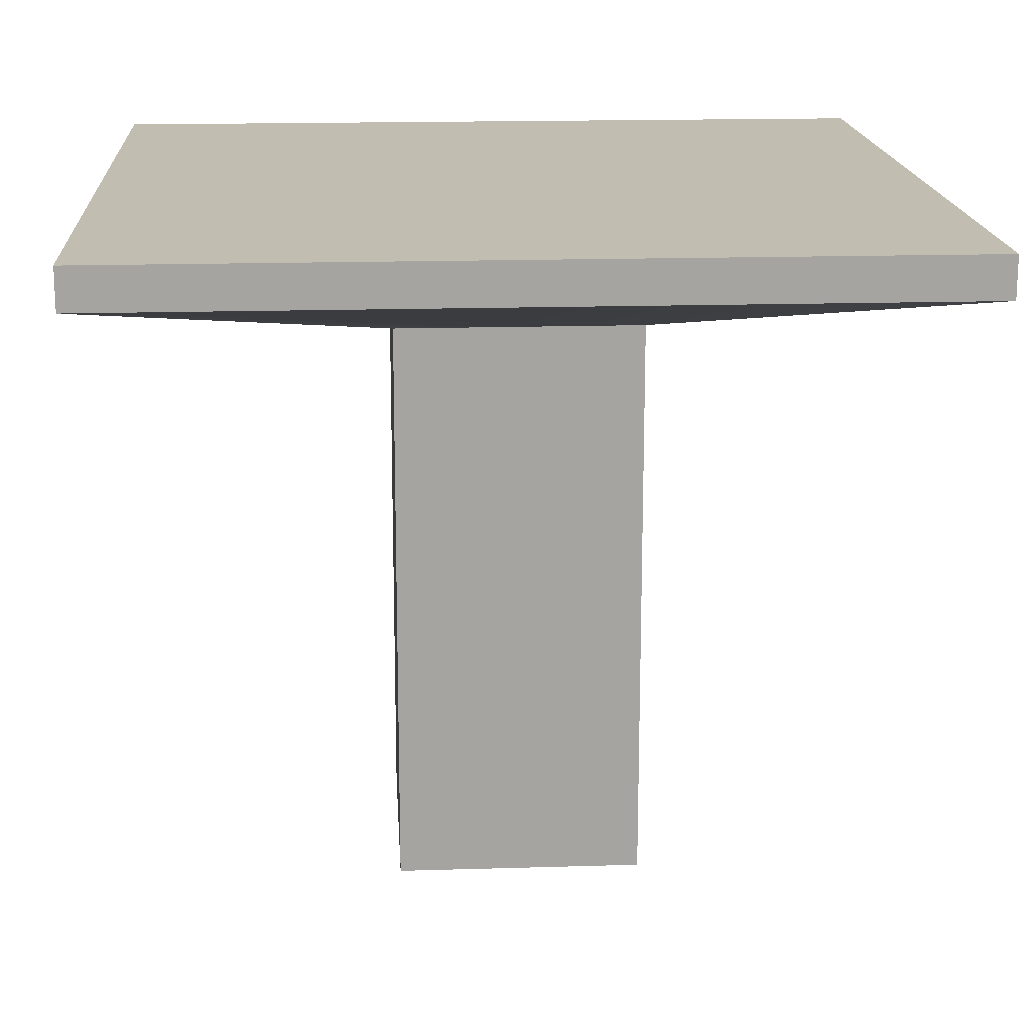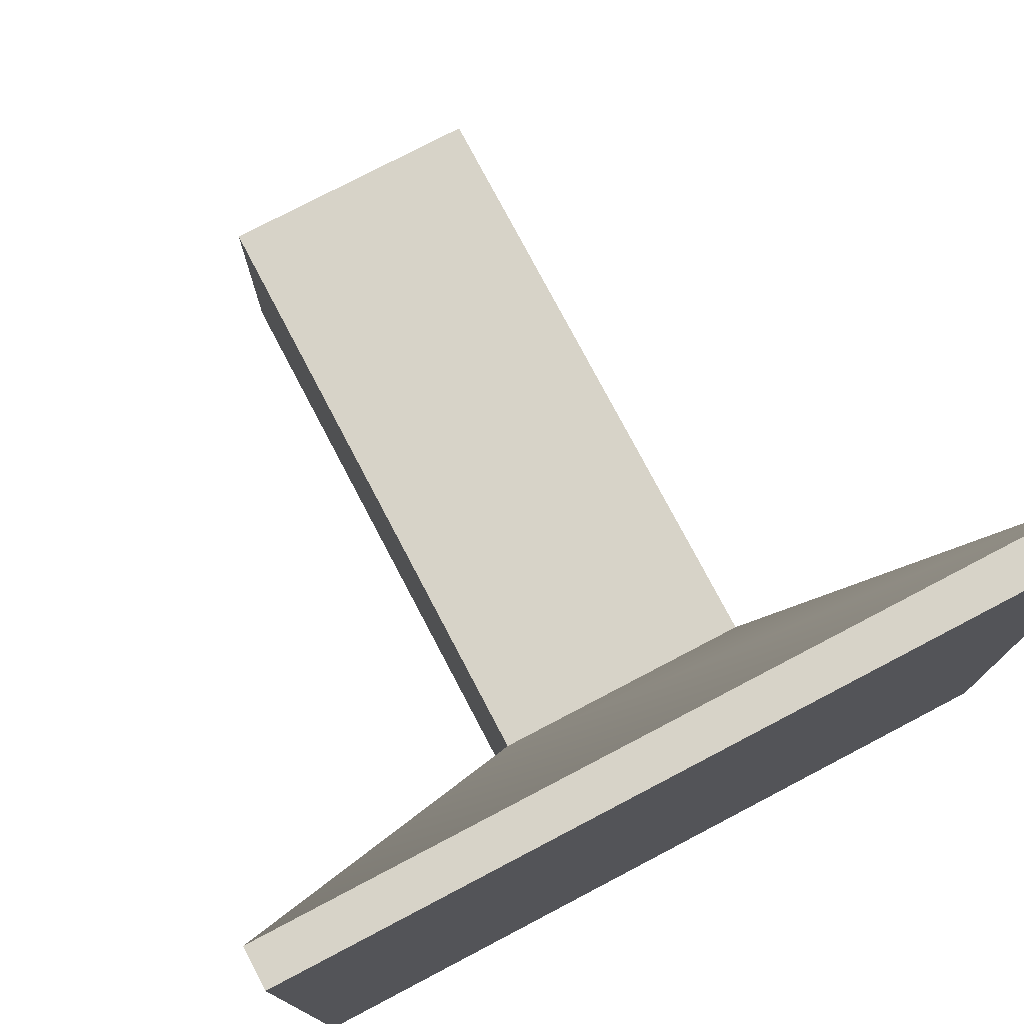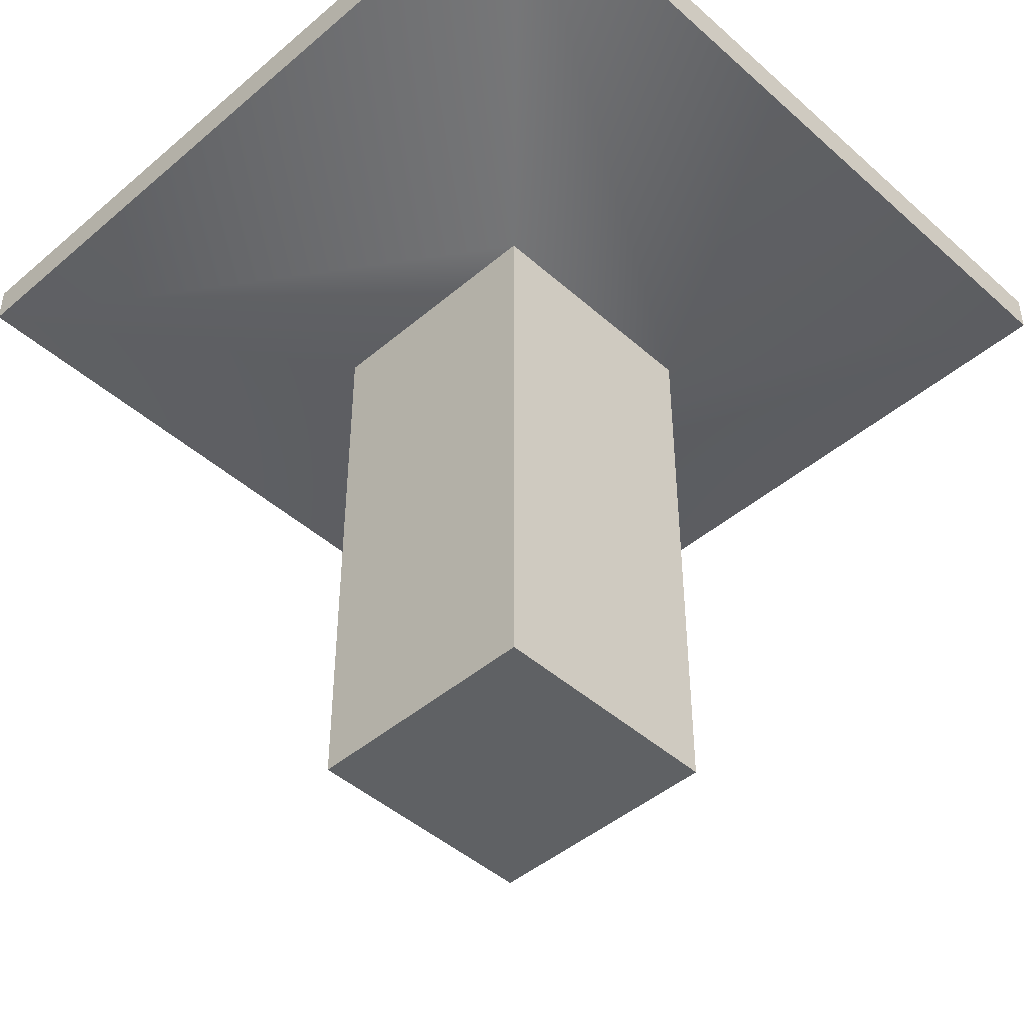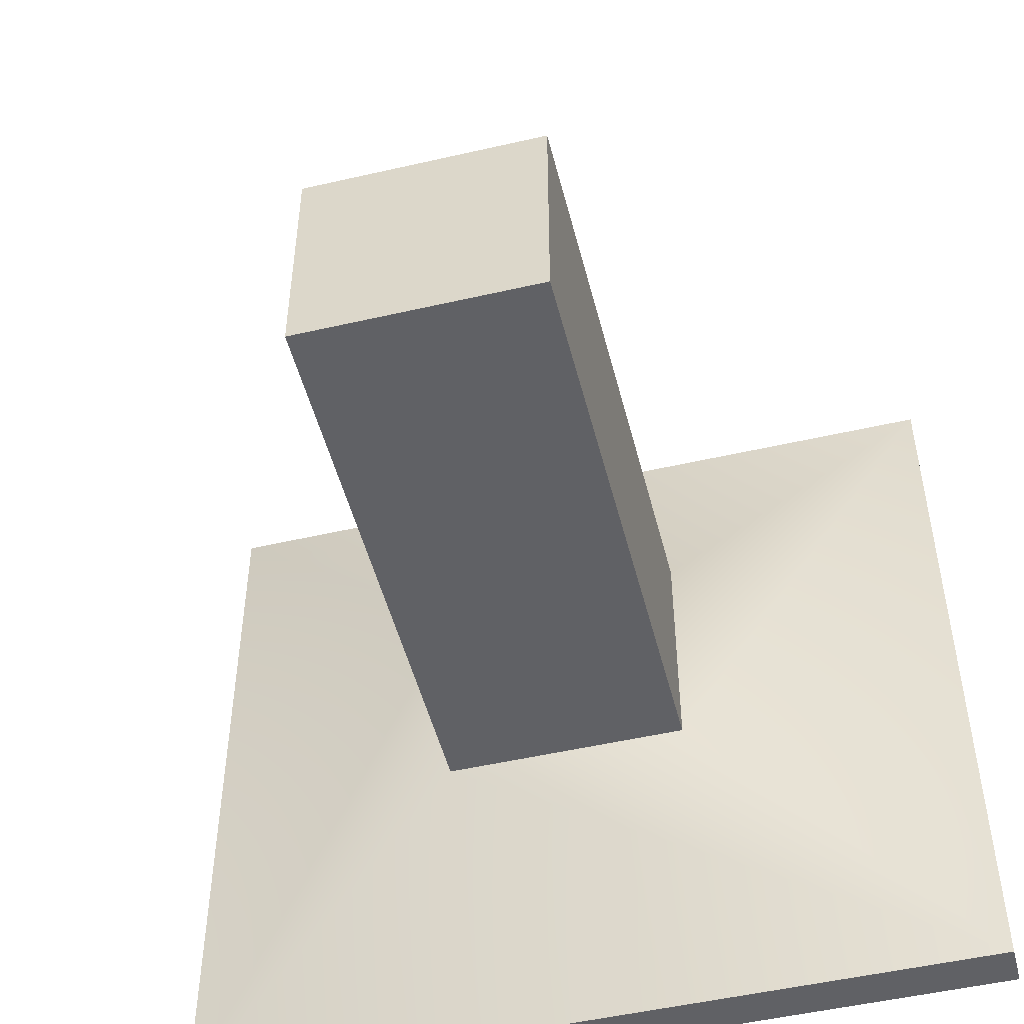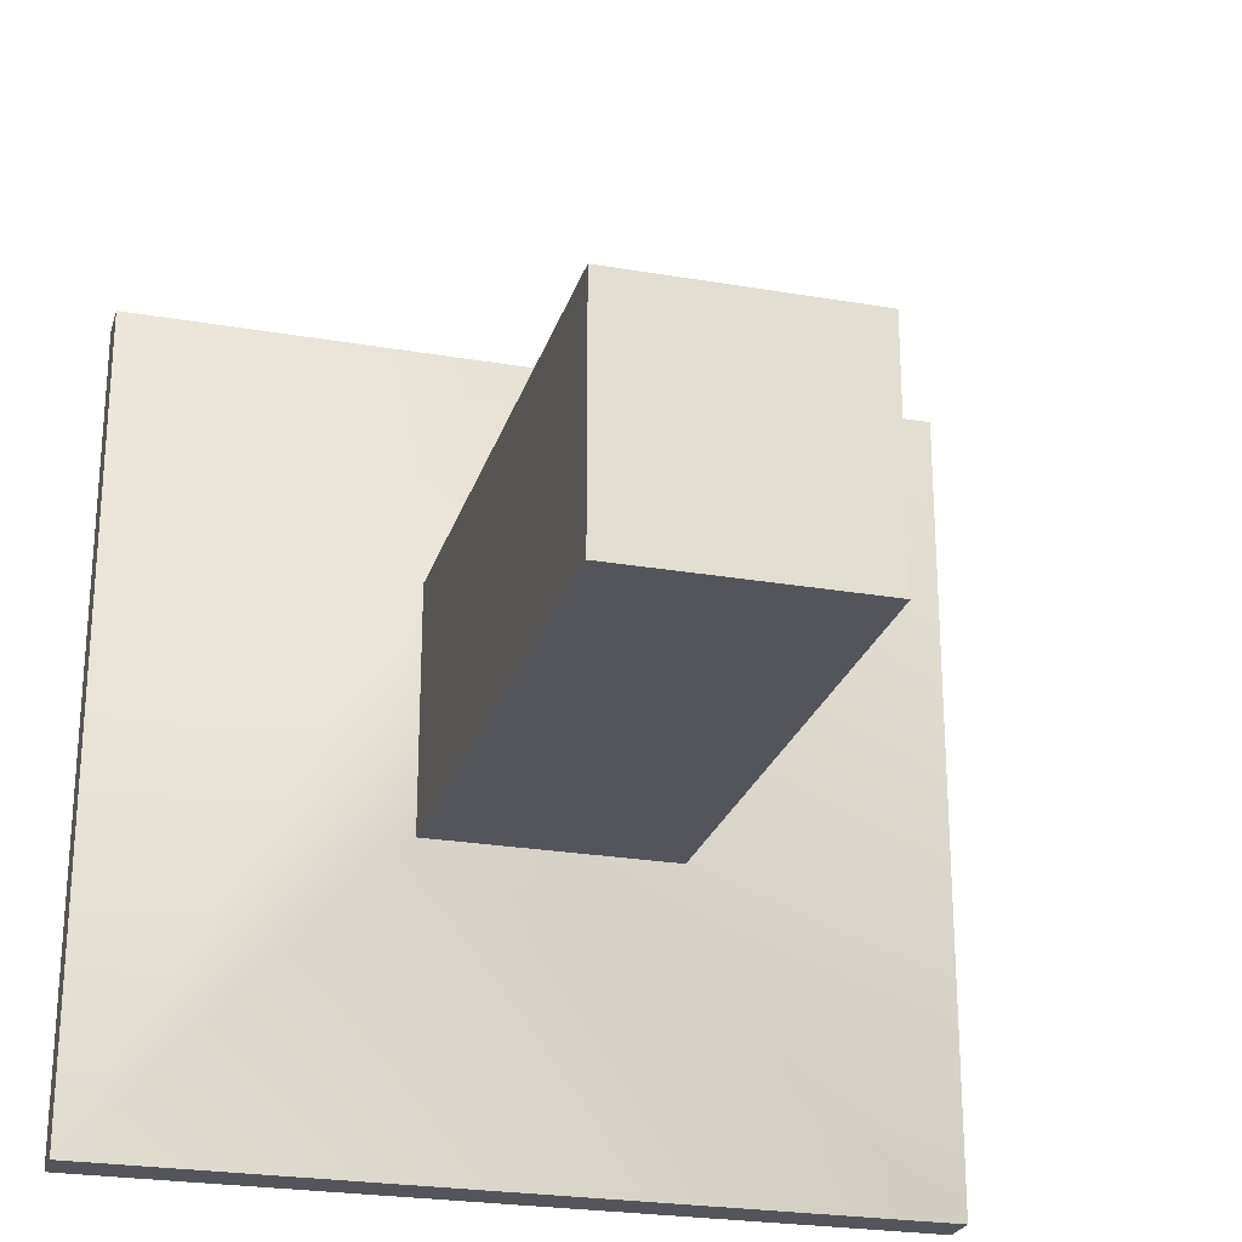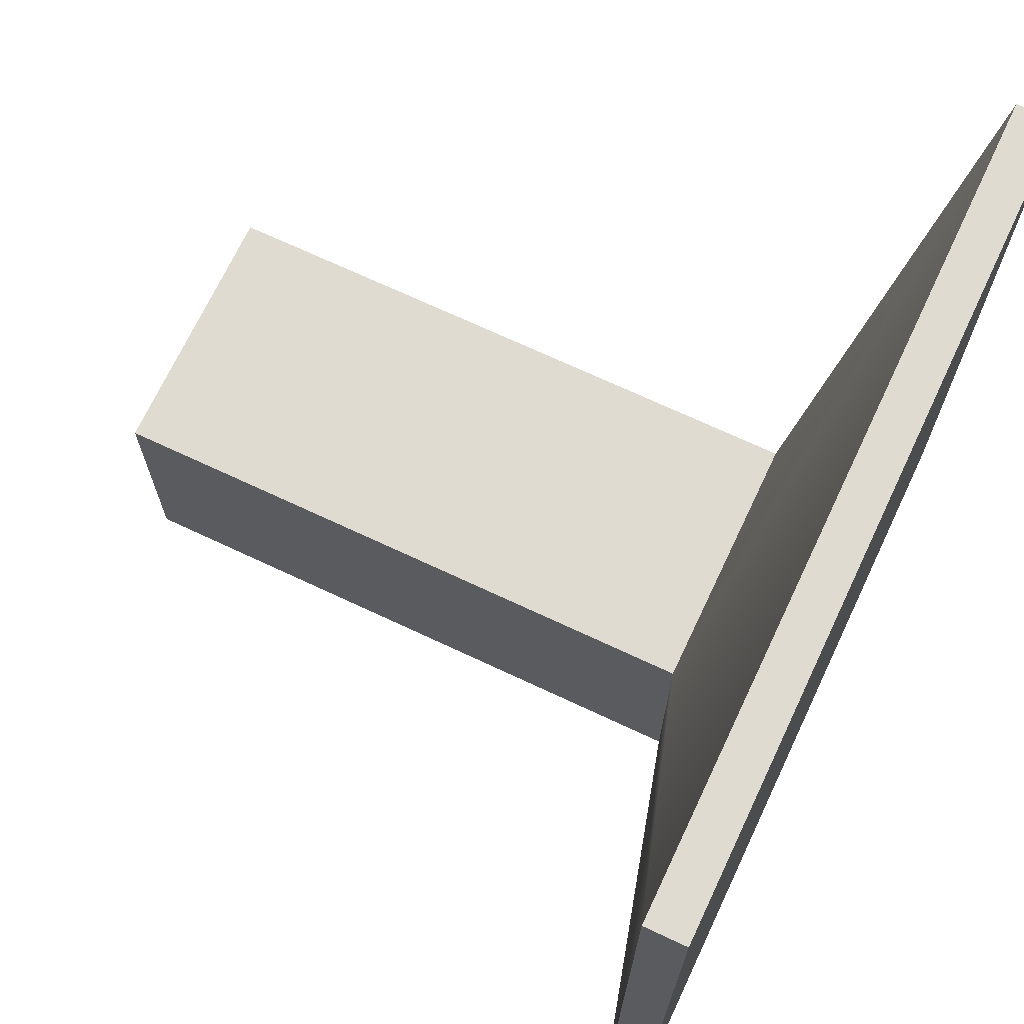
<metadata>
{"format":"obj","ext":"obj","renderer":"f3d","projection":"perspective","resolution":1024,"background":"white","views":[{"elev":17.0,"azim":-3.5,"up":"+Y"},{"elev":76.6,"azim":152.3,"up":"+Z"},{"elev":-45.4,"azim":-135.6,"up":"+Y"},{"elev":-50.3,"azim":14.2,"up":"+Z"},{"elev":-24.9,"azim":-15.6,"up":"+Z"},{"elev":69.9,"azim":115.2,"up":"+Z"}]}
</metadata>
<code>
g default
v -0.5 -0.025 0.5
v 0.5 -0.025 0.5
v -0.5 0.025 0.5
v 0.5 0.025 0.5
v -0.5 0.025 -0.5
v 0.5 0.025 -0.5
v -0.5 -0.025 -0.5
v 0.5 -0.025 -0.5
v -0.15 -0.125 -0.15
v 0.15 -0.125 -0.15
v 0.15 -0.125 0.15
v -0.15 -0.125 0.15
v -0.15 -0.825 -0.15
v 0.15 -0.825 -0.15
v 0.15 -0.825 0.15
v -0.15 -0.825 0.15
g pCube1
f 1 2 3
f 3 2 4
f 3 4 5
f 5 4 6
f 5 6 7
f 7 6 8
f 13 14 16
f 16 14 15
f 2 8 4
f 4 8 6
f 7 1 5
f 5 1 3
f 7 8 9
f 9 8 10
f 8 2 10
f 10 2 11
f 2 1 11
f 11 1 12
f 1 7 12
f 12 7 9
f 9 10 13
f 13 10 14
f 10 11 14
f 14 11 15
f 11 12 15
f 15 12 16
f 12 9 16
f 16 9 13
g default
v -0.5 -0.025 0.5
v 0.5 -0.025 0.5
v -0.5 0.025 0.5
v 0.5 0.025 0.5
v -0.5 0.025 -0.5
v 0.5 0.025 -0.5
v -0.5 -0.025 -0.5
v 0.5 -0.025 -0.5
v -0.15 -0.125 -0.15
v 0.15 -0.125 -0.15
v 0.15 -0.125 0.15
v -0.15 -0.125 0.15
v -0.15 -0.825 -0.15
v 0.15 -0.825 -0.15
v 0.15 -0.825 0.15
v -0.15 -0.825 0.15
g pCube1
f 17 18 19
f 19 18 20
f 19 20 21
f 21 20 22
f 21 22 23
f 23 22 24
f 29 30 32
f 32 30 31
f 18 24 20
f 20 24 22
f 23 17 21
f 21 17 19
f 23 24 25
f 25 24 26
f 24 18 26
f 26 18 27
f 18 17 27
f 27 17 28
f 17 23 28
f 28 23 25
f 25 26 29
f 29 26 30
f 26 27 30
f 30 27 31
f 27 28 31
f 31 28 32
f 28 25 32
f 32 25 29

</code>
